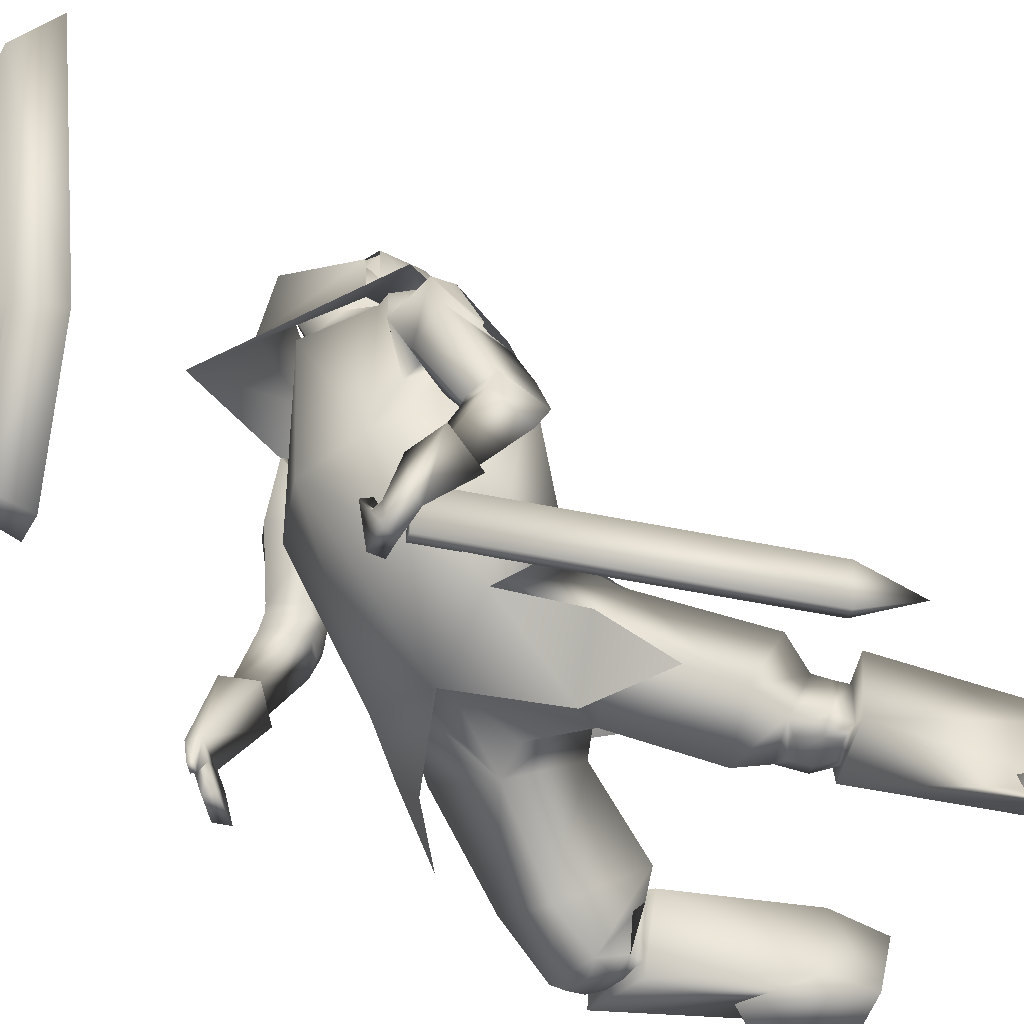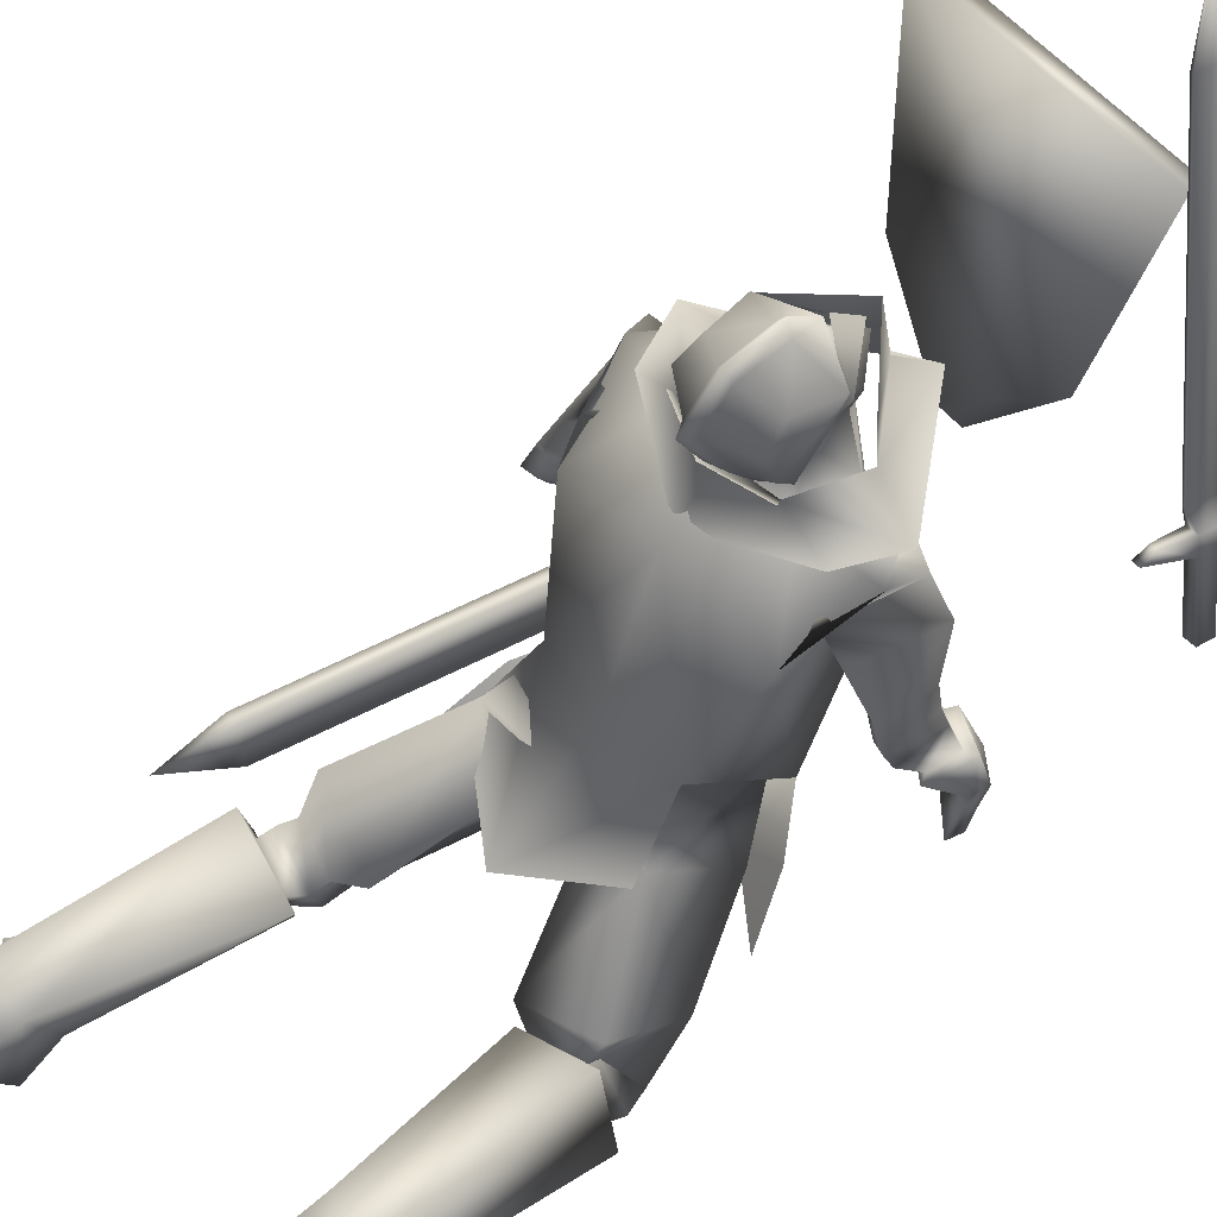
<metadata>
{"format":"obj","ext":"obj","renderer":"f3d","projection":"perspective","resolution":1024,"background":"white","views":[{"elev":-48.3,"azim":63.9,"up":"+Y"},{"elev":63.8,"azim":-129.3,"up":"+Y"}]}
</metadata>
<code>
o Knight_Cube.008
v 0.4041 -0.8305 1.51
v 0.3779 -0.8347 1.579
v 0.0862 -0.8085 1.585
v 0.05848 -0.7994 1.518
v 0.5125 -0.424 1.603
v 0.4711 -0.4744 1.661
v 0.06209 -0.4377 1.67
v 0.028 -0.3805 1.613
v 0.1872 -1.005 1.471
v 0.1941 -0.9899 1.544
v 0.2379 -0.9939 1.543
v 0.2391 -1.01 1.47
v -0.1821 -0.77 1.406
v -0.2096 -0.7996 1.609
v -0.1665 -0.7763 1.408
v -0.194 -0.8058 1.61
v -0.1654 -0.7677 1.437
v -0.1856 -0.7894 1.586
v -0.181 -0.7615 1.436
v -0.2012 -0.7832 1.585
v -0.1949 -0.7723 1.494
v -0.1991 -0.7768 1.525
v -0.1704 -0.782 1.495
v -0.1746 -0.7865 1.526
v -0.1827 -0.814 1.489
v -0.1869 -0.8185 1.52
v -0.2072 -0.8042 1.487
v -0.2114 -0.8087 1.518
v -0.2347 -0.9509 1.462
v -0.2389 -0.9554 1.493
v -0.2602 -0.9408 1.46
v -0.2644 -0.9453 1.491
v -0.1701 -0.7454 1.547
v -0.1623 -0.737 1.489
v -0.1769 -0.7427 1.546
v -0.1691 -0.7343 1.489
v 0.05253 -0.1657 1.664
v 0.06109 -0.1565 1.601
v 0.04497 -0.1627 1.664
v 0.05353 -0.1535 1.601
v 0.1127 -0.017 1.662
v 0.1099 -0.01586 1.662
v -0.01021 -0.2176 1.008
v 0.1197 -0.2176 1.008
v 0.05475 -0.2828 0.9216
v -0.02001 -0.2549 0.957
v 0.1295 -0.2549 0.957
v 0.01867 -0.27 0.9306
v 0.09082 -0.27 0.9306
v 0.05475 -0.0982 1.052
v 0.05475 -0.2278 0.8885
v -0.02948 -0.1975 0.9215
v 0.139 -0.1975 0.9215
v 0.01867 -0.2119 0.8957
v 0.09082 -0.2119 0.8957
v 0.05475 -0.1348 0.8485
v -0.02211 -0.143 0.9071
v 0.1316 -0.143 0.9071
v 0.04032 -0.1368 0.8706
v 0.06918 -0.1368 0.8706
v 0.05475 -0.05374 0.9142
v -0.01327 -0.1042 0.9442
v 0.1228 -0.1042 0.9442
v 0.04156 -0.07387 0.9152
v 0.06794 -0.07387 0.9152
v 0.05475 -0.04006 0.9985
v -0.02639 -0.1168 1.02
v 0.1359 -0.1168 1.02
v 0.0407 -0.06648 0.9948
v 0.06879 -0.06648 0.9948
v 0.05549 -0.1697 1.119
v 0.054 -0.09597 1.059
v -0.01967 -0.1579 1.035
v 0.1292 -0.1579 1.035
v -0.02212 -0.1191 1.017
v 0.1316 -0.1191 1.017
v -0.01261 -0.1973 0.9668
v 0.1221 -0.1973 0.9668
v -0.01391 -0.1628 0.9438
v 0.1234 -0.1628 0.9438
v 0.1351 -0.2529 0.9323
v -0.02564 -0.2529 0.9323
v 0.05475 -0.26 0.9181
v 0.1635 -0.2725 1.048
v -0.05397 -0.2725 1.048
v 0.05475 -0.3032 1.165
v 0.218 -0.2947 0.9289
v -0.1085 -0.2946 0.9289
v 0.2589 -0.2972 1.025
v -0.1494 -0.2972 1.025
v 0.05475 -0.3345 0.85
v 0.1594 -0.1829 1.051
v -0.04436 -0.1817 1.048
v 0.05657 -0.153 1.141
v 0.05475 -0.4279 1.26
v 0.1488 -0.2263 0.9149
v -0.03928 -0.2263 0.9149
v 0.05475 -0.2186 0.8794
v 0.1939 -0.4131 0.9756
v -0.08916 -0.3908 0.9949
v 0.2333 -0.3531 0.881
v -0.1293 -0.34 0.897
v 0.2882 -0.3485 1.007
v -0.1752 -0.3145 1.023
v 0.2176 -0.3775 1.037
v -0.1048 -0.3385 1.057
v 0.2397 -0.7963 1.043
v -0.2117 -0.8663 1.114
v 0.2397 -0.7943 1.036
v -0.2067 -0.8649 1.106
v 0.2281 -0.7994 1.041
v -0.2201 -0.8746 1.104
v 0.228 -0.7973 1.034
v -0.2153 -0.8736 1.097
v 0.249 -0.8057 1.046
v -0.2135 -0.8495 1.083
v 0.2581 -0.8576 1.026
v -0.2659 -0.8411 1.038
v 0.2715 -0.8524 1.052
v -0.2745 -0.8396 1.067
v 0.25 -0.8109 1.061
v -0.2277 -0.8528 1.1
v 0.2522 -0.7095 0.9714
v -0.189 -0.715 1.033
v 0.2995 -0.7262 0.9452
v -0.2366 -0.7158 1.002
v 0.3159 -0.7046 0.9893
v -0.2511 -0.697 1.048
v 0.2708 -0.7 1.005
v -0.2076 -0.7057 1.066
v 0.195 -0.816 0.7107
v -0.1677 -0.8087 0.7882
v 0.09295 -0.78 0.8437
v -0.05386 -0.7583 0.8688
v 0.2969 -0.5535 0.8652
v -0.1968 -0.547 0.9345
v 0.2765 -0.5699 0.869
v -0.1711 -0.5613 0.9518
v 0.3063 -0.6165 0.8674
v -0.2108 -0.5984 0.9419
v 0.2753 -0.606 0.8848
v -0.1797 -0.5983 0.962
v 0.3099 -0.5953 0.8556
v -0.2082 -0.5756 0.9331
v 0.274 -0.5877 0.8773
v -0.1735 -0.5801 0.9575
v 0.2001 -0.4674 0.943
v -0.09404 -0.4491 0.9867
v 0.2723 -0.4257 0.8733
v -0.1671 -0.4221 0.911
v 0.3169 -0.4359 1.001
v -0.2073 -0.3995 1.039
v 0.2559 -0.4698 1.015
v -0.1472 -0.4317 1.059
v 0.2581 -0.8023 1.035
v -0.2135 -0.8113 1.095
v 0.2966 -0.824 1.011
v -0.2667 -0.8068 1.051
v 0.3105 -0.8098 1.036
v -0.2751 -0.7994 1.081
v 0.2665 -0.804 1.053
v -0.2265 -0.8127 1.115
v 0.2351 -0.765 1.051
v -0.2056 -0.9048 1.071
v 0.2002 -0.8293 1.017
v -0.2691 -0.8939 1.022
v 0.2296 -0.7715 1.069
v -0.218 -0.9079 1.086
v 0.2038 -0.833 1.044
v -0.2765 -0.8922 1.049
v 0.3614 -0.9492 0.05286
v -0.3244 -0.9492 0.1922
v 0.2984 -0.9492 0.1606
v -0.2413 -0.9492 0.2854
v 0.2946 -0.9224 0.1657
v -0.2366 -0.9224 0.2896
v 0.366 -0.921 0.06401
v -0.3266 -0.9211 0.204
v 0.3022 -0.7679 0.000242
v -0.2751 -0.7685 0.1488
v 0.2016 -0.7639 0.004195
v -0.1781 -0.7771 0.1613
v 0.2926 -0.8983 0.04781
v -0.2825 -0.9048 0.1621
v 0.1996 -0.8744 0.04333
v -0.1891 -0.8889 0.1669
v 0.2527 -0.7405 0.3522
v -0.2444 -0.8397 0.4994
v 0.1175 -0.7864 0.3325
v -0.1201 -0.9067 0.4704
v 0.2753 -0.8955 0.3791
v -0.2996 -0.9879 0.4832
v 0.1566 -0.8996 0.351
v -0.1824 -1.01 0.4572
v 0.2886 -0.8128 -0.0907
v -0.2533 -0.7931 0.04954
v 0.2113 -0.811 -0.09165
v -0.1767 -0.7924 0.05987
v 0.1974 -0.918 -0.02969
v -0.1692 -0.9111 0.09173
v 0.2841 -0.94 -0.02692
v -0.2581 -0.9348 0.0878
v 0.2076 -0.8989 0.4437
v -0.2389 -1.022 0.5457
v 0.1639 -0.8965 0.4295
v -0.1947 -1.026 0.5335
v 0.2184 -0.8907 0.3778
v -0.2429 -0.9952 0.4843
v 0.185 -0.8889 0.367
v -0.2092 -0.9977 0.475
v 0.167 -0.8937 0.3902
v -0.1943 -1.012 0.4963
v 0.2227 -0.8964 0.408
v -0.2505 -1.007 0.5118
v 0.2181 -0.7773 0.3825
v -0.2202 -0.8896 0.5192
v 0.1288 -0.7989 0.3631
v -0.136 -0.924 0.4963
v 0.2485 -0.8754 0.411
v -0.2717 -0.9829 0.5198
v 0.1364 -0.876 0.3788
v -0.16 -0.999 0.4907
v 0.2192 -0.7737 0.3512
v -0.2183 -0.8778 0.4901
v 0.1468 -0.7935 0.3352
v -0.1503 -0.9078 0.4707
v 0.1638 -0.8705 0.345
v -0.1832 -0.9793 0.4591
v 0.2418 -0.8728 0.3692
v -0.2616 -0.971 0.4804
v 0.2238 -0.7247 0.4532
v -0.2282 -0.8259 0.5209
v 0.08463 -0.7783 0.4177
v -0.09748 -0.8896 0.4859
v 0.2377 -0.8733 0.5253
v -0.2375 -0.9314 0.6485
v 0.1264 -0.9049 0.4924
v -0.133 -0.9832 0.6192
v 0.2043 -0.7633 0.4055
v -0.2168 -0.882 0.4913
v 0.1246 -0.785 0.3879
v -0.1412 -0.9159 0.4753
v 0.1371 -0.8818 0.4317
v -0.1658 -1.018 0.5401
v 0.2239 -0.8829 0.4591
v -0.2528 -1.008 0.5646
v 0.01287 -0.6616 0.6527
v 0.153 -0.6644 0.6451
v -0.1295 -0.7005 0.6622
v 0.006751 -0.7484 0.6224
v 0.05768 -0.7252 0.5729
v -0.04789 -0.7902 0.6073
v 0.008671 -0.8591 0.7346
v 0.06941 -0.8516 0.6536
v -0.05292 -0.8753 0.7347
v 0.1283 -0.6151 0.7613
v -0.08139 -0.5993 0.762
v 0.02428 -0.5997 0.7469
v 0.1591 -0.7336 0.843
v -0.1145 -0.702 0.8653
v 0.01765 -0.809 0.8471
v 0.2336 -0.7075 0.972
v -0.1706 -0.7177 1.035
v 0.3071 -0.7329 0.9311
v -0.2444 -0.7185 0.9872
v 0.2623 -0.6926 1.023
v -0.1991 -0.7032 1.086
v 0.3355 -0.6994 0.9979
v -0.2695 -0.6884 1.057
v 0.2593 -0.5806 0.897
v -0.1593 -0.5795 0.9787
v 0.335 -0.5961 0.8509
v -0.2324 -0.5696 0.9272
v 0.3403 -0.5629 0.9307
v -0.2358 -0.5441 1.01
v 0.2886 -0.5667 0.9497
v -0.1887 -0.566 1.031
v 0.2606 -0.6095 0.9082
v -0.1683 -0.6085 0.9853
v 0.3292 -0.6359 0.871
v -0.2378 -0.6119 0.9414
v 0.2889 -0.5962 0.9586
v -0.1967 -0.5955 1.036
v 0.3372 -0.6046 0.945
v -0.2444 -0.5898 1.019
v 0.2524 -0.5722 0.9069
v -0.1515 -0.5571 0.9783
v 0.3154 -0.5257 0.8633
v -0.2143 -0.5196 0.9265
v 0.2876 -0.5804 0.96
v -0.185 -0.5507 1.033
v 0.3268 -0.533 0.9505
v -0.2227 -0.5053 1.013
v 0.2469 -0.8826 0.6252
v -0.2331 -0.899 0.7438
v 0.1371 -0.9045 0.7165
v -0.1128 -0.8922 0.8233
v 0.2292 -0.8188 0.74
v -0.1976 -0.7965 0.8197
v 0.0204 -0.6076 0.7073
v 0.01749 -0.8235 0.8614
v 0.1457 -0.6175 0.7343
v -0.1024 -0.6028 0.7363
v 0.1753 -0.7822 0.8613
v -0.1344 -0.7488 0.8909
v 0.1569 -0.686 0.6248
v -0.1371 -0.6965 0.6365
v 0.001055 -0.7403 0.5289
v 0.1618 -0.2797 1.029
v -0.05226 -0.2797 1.029
v 0.1709 -0.5577 1.038
v -0.08263 -0.5391 1.052
v 0.1569 -0.2901 0.9374
v -0.04744 -0.2901 0.9374
v 0.2234 -0.4104 0.8215
v -0.1359 -0.3839 0.8409
v 0.05475 -0.2778 1.106
v 0.04588 -0.5565 1.088
v 0.05475 -0.2993 0.8902
v 0.04747 -0.3441 0.8276
v 0.2327 -0.3427 1.044
v -0.1248 -0.301 1.027
v 0.1757 -0.4371 0.9926
v -0.07186 -0.4138 1.014
v 0.2737 -0.3233 0.9614
v -0.1625 -0.3063 0.9689
v 0.2384 -0.3578 0.8652
v -0.136 -0.3456 0.8827
v 0.05475 -0.2702 0.9475
v 0.1043 -0.227 0.9918
v 0.005182 -0.227 0.9918
v 0.05475 -0.2184 0.8962
v 0.1241 -0.2015 0.967
v -0.01463 -0.2015 0.967
v 0.1262 -0.1426 0.9138
v -0.01671 -0.1426 0.9138
v 0.05475 -0.1146 0.891
v 0.1034 -0.2381 1.056
v 0.006112 -0.2381 1.056
v 0.05475 -0.2653 1.089
v 0.1047 -0.1045 1.016
v 0.004773 -0.1045 1.016
v 0.05475 -0.08504 1.021
v 0.1125 -0.2049 1.072
v -0.002956 -0.1948 1.066
v 0.05475 -0.2035 1.128
v 0.2988 -0.6474 0.3949
v 0.3225 -0.6542 0.3996
v 0.3025 -0.7277 0.3937
v 0.2788 -0.7209 0.389
v 0.1776 -0.6613 0.9783
v 0.2012 -0.6681 0.983
v 0.1812 -0.7416 0.9771
v 0.1576 -0.7348 0.9724
v 0.3269 -0.6851 0.2872
f 5 8 7
f 5 7 6
f 1 5 6
f 1 6 2
f 2 6 7
f 2 7 3
f 3 7 8
f 3 8 4
f 5 1 4
f 5 4 8
f 3 4 9
f 3 9 10
f 4 1 12
f 4 12 9
f 1 2 11
f 1 11 12
f 2 3 10
f 2 10 11
f 12 11 10
f 12 10 9
f 15 13 19
f 15 19 17
f 20 14 16
f 20 16 18
f 13 15 25
f 13 25 27
f 26 16 14
f 26 14 28
f 19 13 27
f 19 27 21
f 28 14 20
f 28 20 22
f 23 25 15
f 23 15 17
f 16 26 24
f 16 24 18
f 21 23 17
f 21 17 19
f 18 24 22
f 18 22 20
f 31 27 25
f 31 25 29
f 26 28 32
f 26 32 30
f 25 26 30
f 25 30 29
f 29 30 32
f 29 32 31
f 27 31 32
f 27 32 28
f 21 27 28
f 21 28 22
f 23 24 26
f 23 26 25
f 24 23 34
f 24 34 33
f 21 22 35
f 21 35 36
f 22 24 33
f 22 33 35
f 23 21 36
f 23 36 34
f 33 34 38
f 33 38 37
f 36 35 39
f 36 39 40
f 35 33 37
f 35 37 39
f 34 36 40
f 34 40 38
f 37 38 41
f 39 42 40
f 42 41 38
f 42 38 40
f 42 39 37
f 42 37 41
f 43 67 52
f 43 52 46
f 53 68 44
f 53 44 47
f 48 54 51
f 48 51 45
f 51 55 49
f 51 49 45
f 46 52 54
f 46 54 48
f 55 53 47
f 55 47 49
f 57 52 67
f 57 67 62
f 68 53 58
f 68 58 63
f 50 66 69
f 50 69 67
f 70 66 50
f 70 50 68
f 54 59 56
f 54 56 51
f 56 60 55
f 56 55 51
f 52 57 59
f 52 59 54
f 60 58 53
f 60 53 55
f 59 64 61
f 59 61 56
f 61 65 60
f 61 60 56
f 57 62 64
f 57 64 59
f 65 63 58
f 65 58 60
f 64 69 66
f 64 66 61
f 66 70 65
f 66 65 61
f 62 67 69
f 62 69 64
f 70 68 63
f 70 63 65
f 73 71 72
f 73 72 75
f 72 71 74
f 72 74 76
f 75 79 77
f 75 77 73
f 78 80 76
f 78 76 74
f 81 84 89
f 81 89 87
f 90 85 82
f 90 82 88
f 81 87 91
f 81 91 83
f 91 88 82
f 91 82 83
f 86 84 92
f 86 92 94
f 93 85 86
f 93 86 94
f 84 86 95
f 84 95 89
f 95 86 85
f 95 85 90
f 81 83 98
f 81 98 96
f 98 83 82
f 98 82 97
f 327 101 99
f 327 99 323
f 100 102 328
f 100 328 324
f 323 99 105
f 323 105 321
f 106 100 324
f 106 324 322
f 325 321 105
f 325 105 103
f 106 322 326
f 106 326 104
f 327 325 103
f 327 103 101
f 104 326 328
f 104 328 102
f 149 147 99
f 149 99 101
f 100 148 150
f 100 150 102
f 147 153 105
f 147 105 99
f 106 154 148
f 106 148 100
f 151 149 101
f 151 101 103
f 102 150 152
f 102 152 104
f 153 151 103
f 153 103 105
f 104 152 154
f 104 154 106
f 320 315 302
f 320 302 300
f 303 316 320
f 303 320 300
f 315 311 304
f 315 304 302
f 305 312 316
f 305 316 303
f 318 301 304
f 318 304 311
f 305 301 318
f 305 318 312
f 302 256 258
f 302 258 300
f 258 257 303
f 258 303 300
f 304 259 256
f 304 256 302
f 257 260 305
f 257 305 303
f 304 133 259
f 260 134 305
f 304 301 261
f 304 261 133
f 261 301 305
f 261 305 134
f 308 300 302
f 308 302 306
f 303 300 308
f 303 308 307
f 304 301 296
f 304 296 298
f 297 301 305
f 297 305 299
f 109 113 111
f 109 111 107
f 112 114 110
f 112 110 108
f 161 155 109
f 161 109 107
f 110 156 162
f 110 162 108
f 121 161 107
f 121 107 111
f 108 162 122
f 108 122 112
f 155 115 113
f 155 113 109
f 114 116 156
f 114 156 110
f 115 121 111
f 115 111 113
f 112 122 116
f 112 116 114
f 117 165 163
f 117 163 115
f 164 166 118
f 164 118 116
f 157 117 115
f 157 115 155
f 116 118 158
f 116 158 156
f 115 163 167
f 115 167 121
f 168 164 116
f 168 116 122
f 119 169 165
f 119 165 117
f 166 170 120
f 166 120 118
f 159 119 117
f 159 117 157
f 118 120 160
f 118 160 158
f 121 167 169
f 121 169 119
f 170 168 122
f 170 122 120
f 161 121 119
f 161 119 159
f 120 122 162
f 120 162 160
f 266 262 155
f 266 155 161
f 156 263 267
f 156 267 162
f 125 264 262
f 125 262 123
f 263 265 126
f 263 126 124
f 280 125 123
f 280 123 278
f 124 126 281
f 124 281 279
f 123 262 266
f 123 266 129
f 267 263 124
f 267 124 130
f 278 123 129
f 278 129 282
f 130 124 279
f 130 279 283
f 127 268 264
f 127 264 125
f 265 269 128
f 265 128 126
f 284 127 125
f 284 125 280
f 126 128 285
f 126 285 281
f 129 266 268
f 129 268 127
f 269 267 130
f 269 130 128
f 282 129 127
f 282 127 284
f 128 130 283
f 128 283 285
f 248 131 235
f 248 235 231
f 236 132 249
f 236 249 232
f 259 131 248
f 259 248 256
f 249 132 260
f 249 260 257
f 259 133 254
f 259 254 131
f 255 134 260
f 255 260 132
f 254 237 235
f 254 235 131
f 236 238 255
f 236 255 132
f 261 253 254
f 261 254 133
f 255 253 261
f 255 261 134
f 143 139 141
f 143 141 145
f 142 140 144
f 142 144 146
f 135 143 145
f 135 145 137
f 146 144 136
f 146 136 138
f 286 288 135
f 286 135 137
f 136 289 287
f 136 287 138
f 280 278 141
f 280 141 139
f 142 279 281
f 142 281 140
f 288 272 143
f 288 143 135
f 144 273 289
f 144 289 136
f 272 280 139
f 272 139 143
f 140 281 273
f 140 273 144
f 278 270 145
f 278 145 141
f 146 271 279
f 146 279 142
f 270 286 137
f 270 137 145
f 138 287 271
f 138 271 146
f 284 280 272
f 284 272 274
f 273 281 285
f 273 285 275
f 292 274 272
f 292 272 288
f 273 275 293
f 273 293 289
f 149 288 286
f 149 286 147
f 287 289 150
f 287 150 148
f 147 286 290
f 147 290 153
f 291 287 148
f 291 148 154
f 151 292 288
f 151 288 149
f 289 293 152
f 289 152 150
f 153 290 292
f 153 292 151
f 293 291 154
f 293 154 152
f 264 157 155
f 264 155 262
f 156 158 265
f 156 265 263
f 268 159 157
f 268 157 264
f 158 160 269
f 158 269 265
f 266 161 159
f 266 159 268
f 160 162 267
f 160 267 269
f 169 167 163
f 169 163 165
f 164 168 170
f 164 170 166
f 175 173 171
f 175 171 177
f 172 174 176
f 172 176 178
f 199 201 171
f 199 171 173
f 172 202 200
f 172 200 174
f 185 199 173
f 185 173 175
f 174 200 186
f 174 186 176
f 201 183 177
f 201 177 171
f 178 184 202
f 178 202 172
f 183 185 175
f 183 175 177
f 176 186 184
f 176 184 178
f 183 201 195
f 183 195 179
f 196 202 184
f 196 184 180
f 191 183 179
f 191 179 187
f 180 184 192
f 180 192 188
f 179 195 197
f 179 197 181
f 198 196 180
f 198 180 182
f 187 179 181
f 187 181 189
f 182 180 188
f 182 188 190
f 181 197 199
f 181 199 185
f 200 198 182
f 200 182 186
f 189 181 185
f 189 185 193
f 186 182 190
f 186 190 194
f 193 185 183
f 193 183 191
f 184 186 194
f 184 194 192
f 201 199 197
f 201 197 195
f 198 200 202
f 198 202 196
f 229 191 187
f 229 187 223
f 188 192 230
f 188 230 224
f 223 187 189
f 223 189 225
f 190 188 224
f 190 224 226
f 225 189 193
f 225 193 227
f 194 190 226
f 194 226 228
f 227 193 191
f 227 191 229
f 192 194 228
f 192 228 230
f 211 209 207
f 211 207 213
f 208 210 212
f 208 212 214
f 205 211 213
f 205 213 203
f 214 212 206
f 214 206 204
f 245 243 205
f 245 205 203
f 206 244 246
f 206 246 204
f 227 229 207
f 227 207 209
f 208 230 228
f 208 228 210
f 221 227 209
f 221 209 211
f 210 228 222
f 210 222 212
f 243 221 211
f 243 211 205
f 212 222 244
f 212 244 206
f 229 219 213
f 229 213 207
f 214 220 230
f 214 230 208
f 219 245 203
f 219 203 213
f 204 246 220
f 204 220 214
f 219 229 223
f 219 223 215
f 224 230 220
f 224 220 216
f 245 219 215
f 245 215 239
f 216 220 246
f 216 246 240
f 215 223 225
f 215 225 217
f 226 224 216
f 226 216 218
f 239 215 217
f 239 217 241
f 218 216 240
f 218 240 242
f 217 225 227
f 217 227 221
f 228 226 218
f 228 218 222
f 241 217 221
f 241 221 243
f 222 218 242
f 222 242 244
f 235 245 239
f 235 239 231
f 240 246 236
f 240 236 232
f 231 239 241
f 231 241 233
f 242 240 232
f 242 232 234
f 248 231 233
f 248 233 251
f 234 232 249
f 234 249 252
f 233 241 243
f 233 243 237
f 244 242 234
f 244 234 238
f 251 233 237
f 251 237 254
f 238 234 252
f 238 252 255
f 237 243 245
f 237 245 235
f 246 244 238
f 246 238 236
f 248 251 250
f 248 250 247
f 250 252 249
f 250 249 247
f 256 248 247
f 256 247 258
f 247 249 257
f 247 257 258
f 254 253 250
f 254 250 251
f 250 253 255
f 250 255 252
f 270 278 282
f 270 282 276
f 283 279 271
f 283 271 277
f 286 270 276
f 286 276 290
f 277 271 287
f 277 287 291
f 276 282 284
f 276 284 274
f 285 283 277
f 285 277 275
f 290 276 274
f 290 274 292
f 275 277 291
f 275 291 293
f 298 296 294
f 295 297 299
f 311 309 317
f 311 317 318
f 317 310 312
f 317 312 318
f 315 320 319
f 315 319 313
f 319 320 316
f 319 316 314
f 309 311 323
f 309 323 321
f 324 312 310
f 324 310 322
f 325 327 315
f 325 315 313
f 316 328 326
f 316 326 314
f 327 323 311
f 327 311 315
f 312 324 328
f 312 328 316
f 313 309 321
f 313 321 325
f 322 310 314
f 322 314 326
f 344 338 330
f 344 330 333
f 331 339 345
f 331 345 334
f 329 332 333
f 329 333 330
f 334 332 329
f 334 329 331
f 344 333 335
f 344 335 341
f 336 334 345
f 336 345 342
f 335 333 332
f 335 332 337
f 332 334 336
f 332 336 337
f 341 335 337
f 341 337 343
f 337 336 342
f 337 342 343
f 346 340 338
f 346 338 344
f 339 340 346
f 339 346 345
f 344 341 343
f 344 343 346
f 343 342 345
f 343 345 346
f 309 313 330
f 309 330 338
f 331 314 310
f 331 310 339
f 313 319 329
f 313 329 330
f 329 319 314
f 329 314 331
f 309 338 340
f 309 340 317
f 340 339 310
f 340 310 317
f 347 355 350
f 355 347 348
f 355 348 349
f 355 349 350
f 351 354 353
f 351 353 352
f 347 351 352
f 347 352 348
f 348 352 353
f 348 353 349
f 349 353 354
f 349 354 350
f 351 347 350
f 351 350 354

</code>
